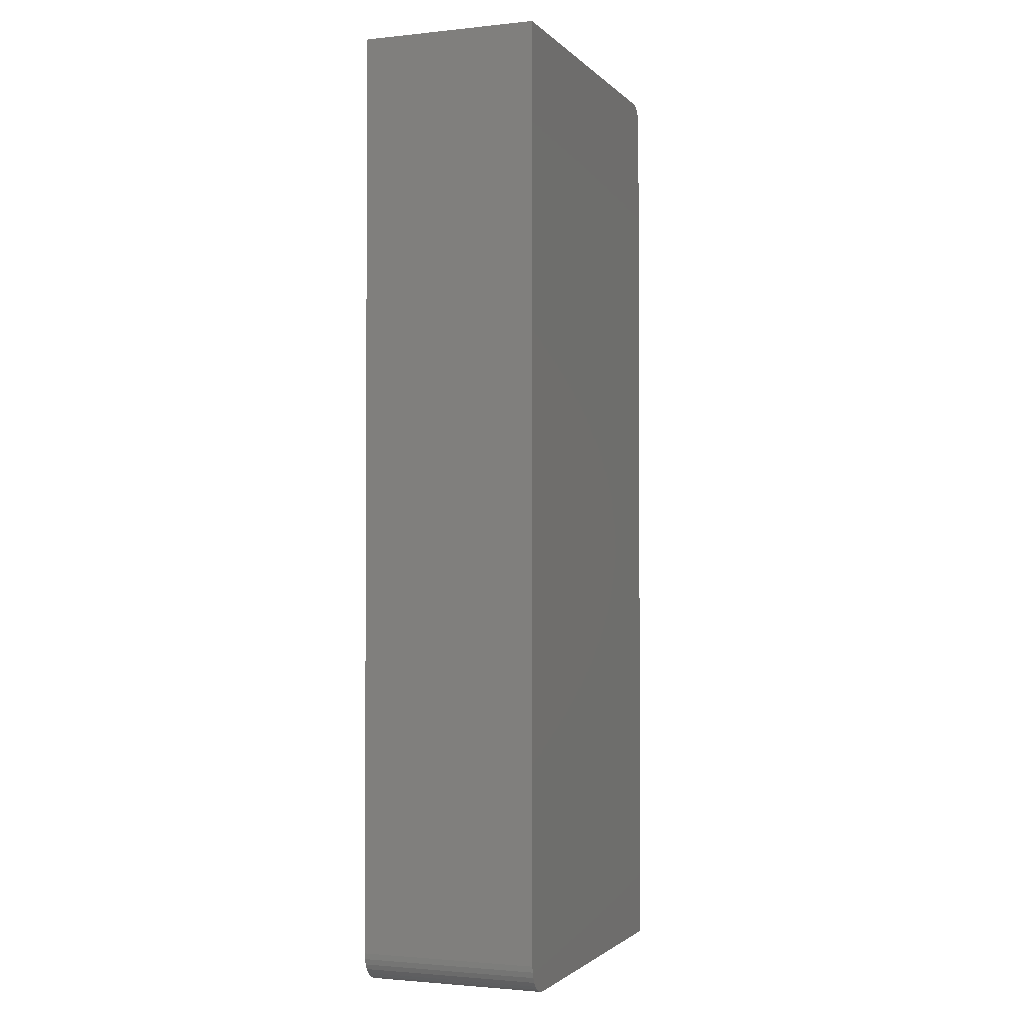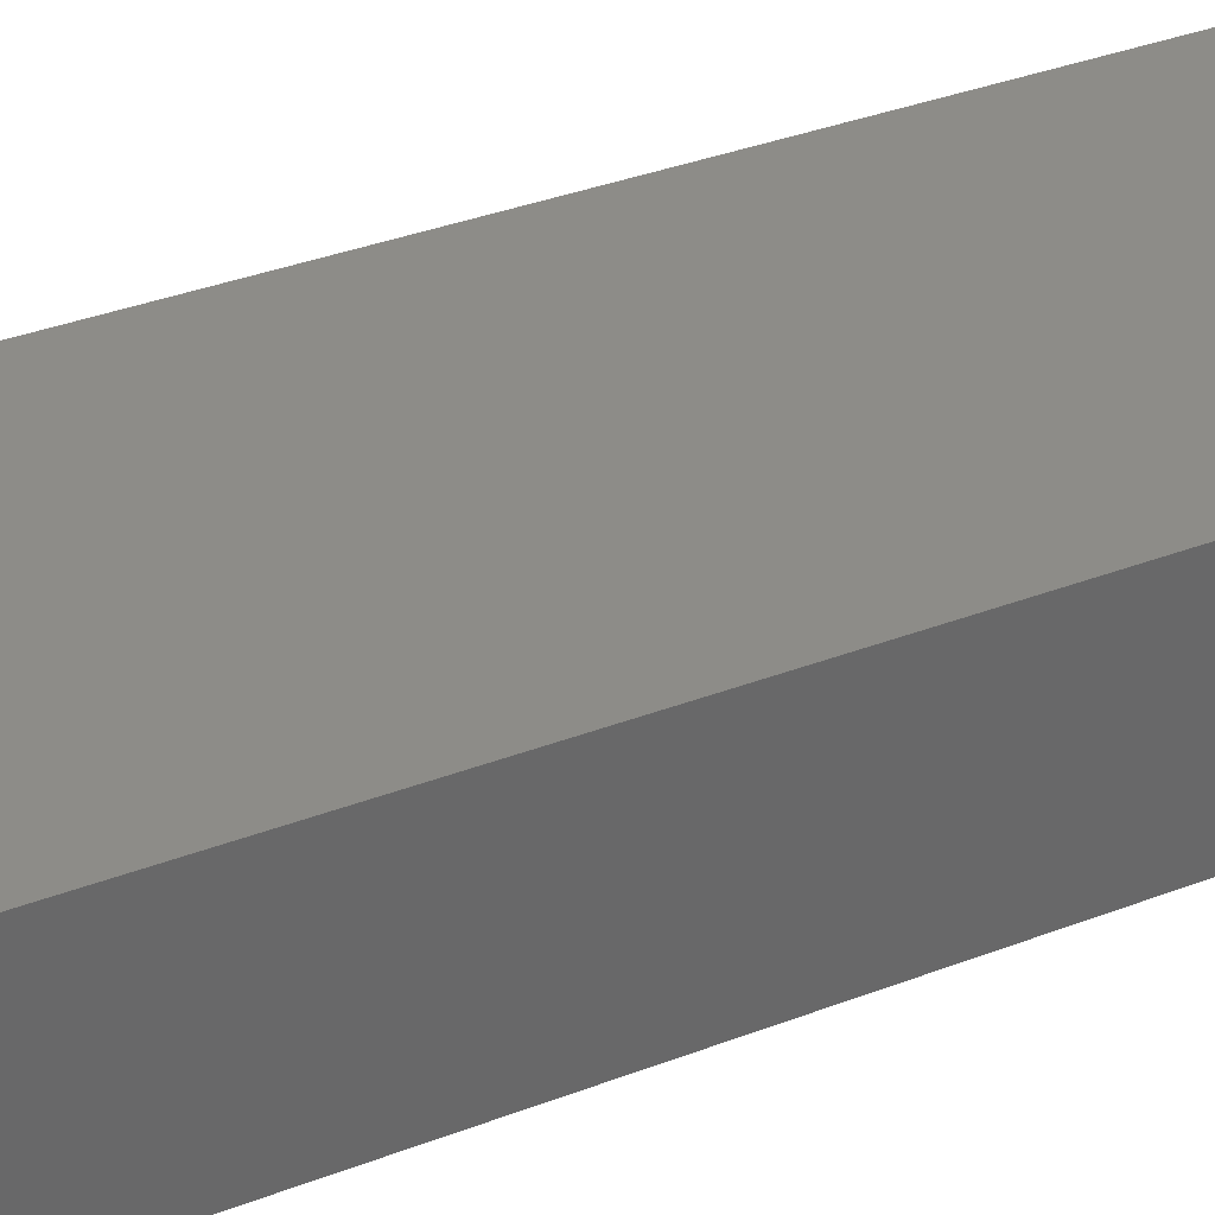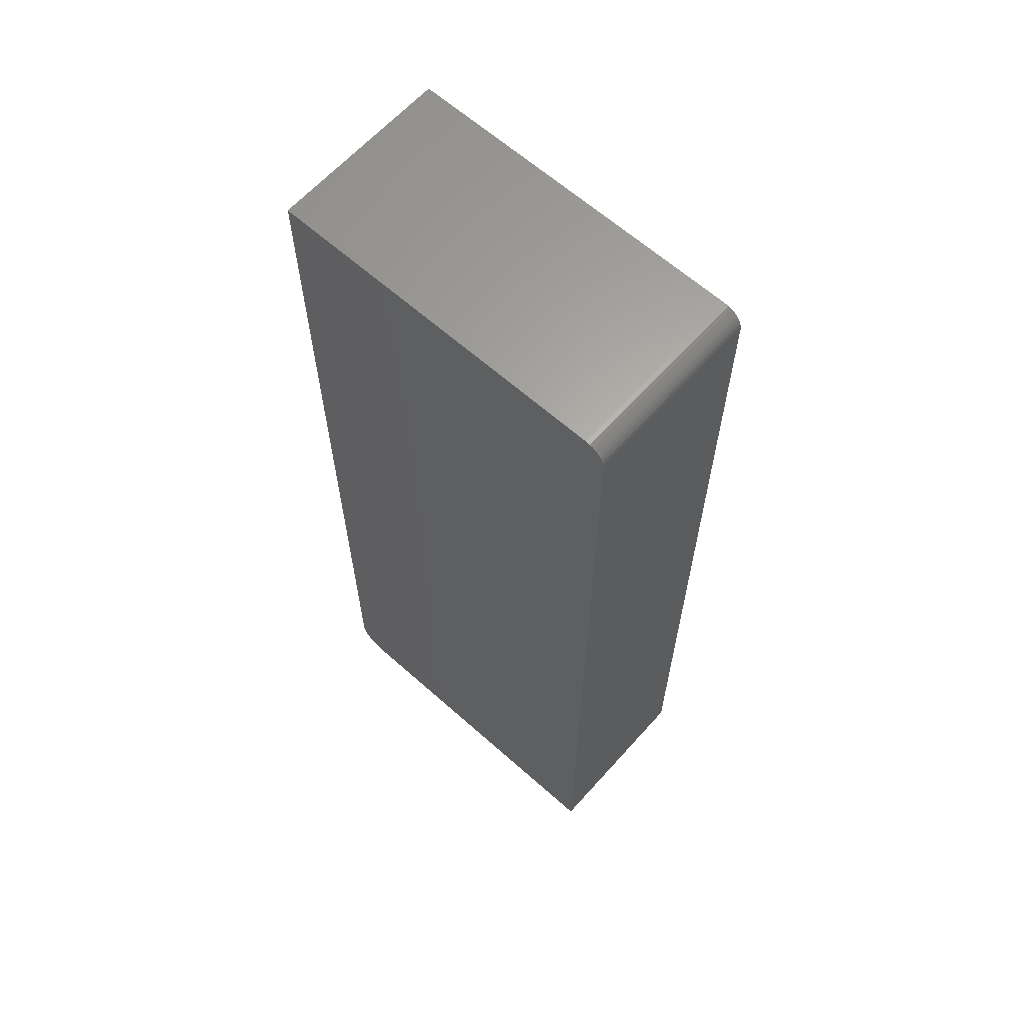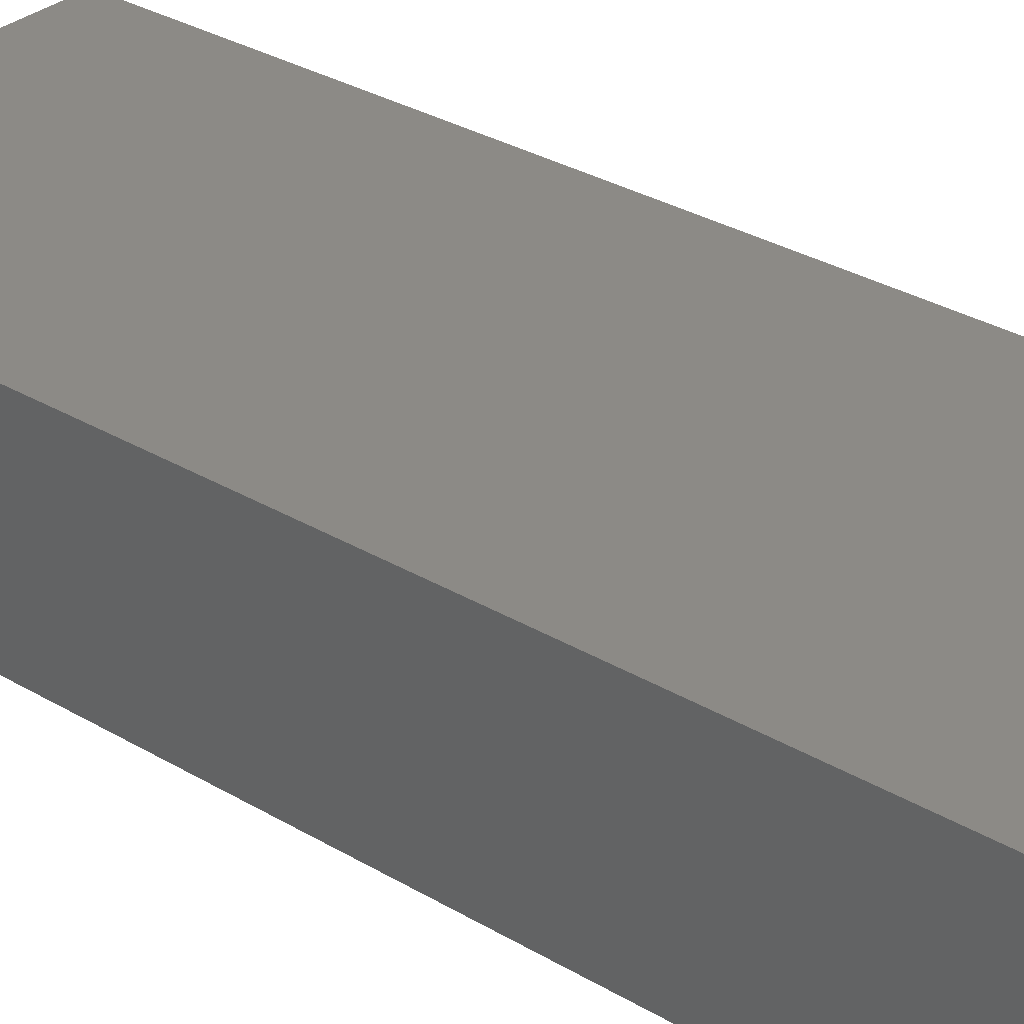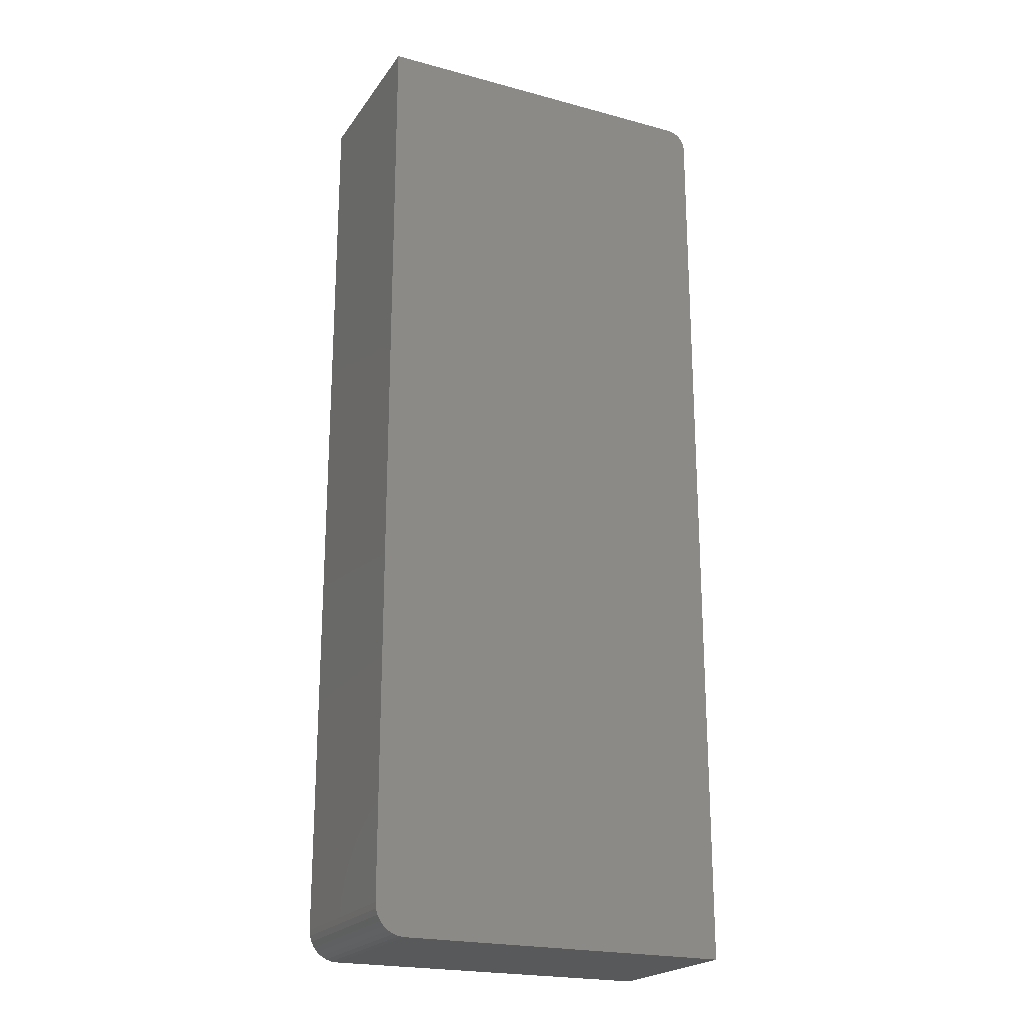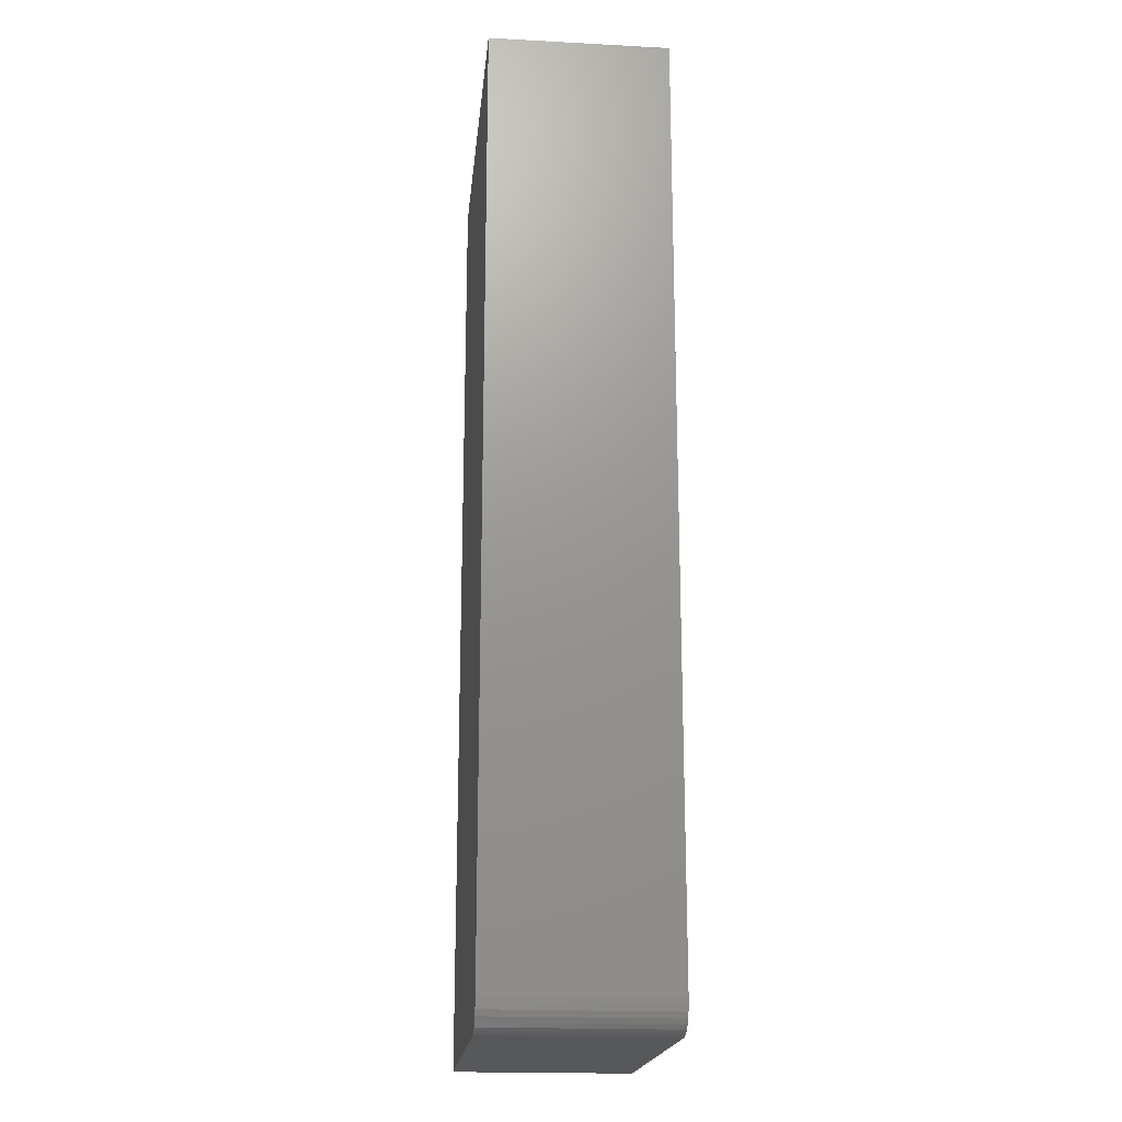
<metadata>
{"format":"stl","ext":"stl","renderer":"f3d","projection":"perspective","resolution":1024,"background":"white","views":[{"elev":-2.0,"azim":-69.3,"up":"+Z"},{"elev":35.6,"azim":-116.9,"up":"+Y"},{"elev":63.5,"azim":41.9,"up":"+Z"},{"elev":31.5,"azim":130.1,"up":"+Y"},{"elev":-21.7,"azim":-25.4,"up":"+Z"},{"elev":-19.3,"azim":-95.7,"up":"+Z"}]}
</metadata>
<code>
# stl→obj: 40 verts, 76 faces
v 0.2559 -0.1406 0.75
v 0.2679 -0.1406 0.7476
v 0.262 -0.1406 0.7494
v -0.2675 -0.1406 -0.7363
v -0.2777 -0.1406 -0.7211
v -0.2734 -0.1406 -0.7292
v 0.2872 -0.1406 0.7188
v 0.2866 -0.1406 0.7248
v -0.2812 -0.1406 0.75
v -0.2812 -0.1406 -0.7031
v -0.2803 -0.1406 -0.7123
v 0.2872 -0.1406 -0.75
v 0.2848 -0.1406 0.7307
v 0.2819 -0.1406 0.7361
v 0.278 -0.1406 0.7408
v 0.2733 -0.1406 0.7447
v -0.2604 -0.1406 -0.7421
v -0.2523 -0.1406 -0.7464
v -0.2435 -0.1406 -0.7491
v -0.2344 -0.1406 -0.75
v 0.262 0.1406 0.7494
v 0.2679 0.1406 0.7476
v 0.2559 0.1406 0.75
v -0.2734 0.1406 -0.7292
v -0.2777 0.1406 -0.7211
v -0.2675 0.1406 -0.7363
v 0.2872 0.1406 0.7188
v 0.2872 0.1406 -0.75
v -0.2803 0.1406 -0.7123
v -0.2812 0.1406 -0.7031
v -0.2812 0.1406 0.75
v 0.2866 0.1406 0.7248
v 0.2733 0.1406 0.7447
v 0.278 0.1406 0.7408
v 0.2819 0.1406 0.7361
v 0.2848 0.1406 0.7307
v -0.2344 0.1406 -0.75
v -0.2435 0.1406 -0.7491
v -0.2523 0.1406 -0.7464
v -0.2604 0.1406 -0.7421
f 1 2 3
f 4 5 6
f 7 8 9
f 7 9 10
f 7 10 11
f 7 11 12
f 9 8 13
f 9 13 14
f 9 14 15
f 9 15 16
f 9 16 2
f 9 2 1
f 11 5 4
f 11 4 17
f 11 17 18
f 11 18 19
f 11 19 20
f 11 20 12
f 21 22 23
f 24 25 26
f 27 28 29
f 27 29 30
f 27 30 31
f 27 31 32
f 31 23 22
f 31 22 33
f 31 33 34
f 31 34 35
f 31 35 36
f 31 36 32
f 29 28 37
f 29 37 38
f 29 38 39
f 29 39 40
f 29 40 26
f 29 26 25
f 9 31 10
f 10 31 30
f 20 37 12
f 12 37 28
f 37 20 38
f 38 20 19
f 38 19 39
f 39 19 18
f 39 18 40
f 40 18 17
f 40 17 26
f 26 17 4
f 26 4 24
f 24 4 6
f 24 6 25
f 25 6 5
f 25 5 29
f 29 5 11
f 29 11 30
f 30 11 10
f 1 23 9
f 9 23 31
f 12 28 7
f 7 28 27
f 23 1 21
f 21 1 3
f 21 3 22
f 22 3 2
f 22 2 33
f 33 2 16
f 33 16 34
f 34 16 15
f 34 15 35
f 35 15 14
f 35 14 36
f 36 14 13
f 36 13 32
f 32 13 8
f 32 8 27
f 27 8 7

</code>
